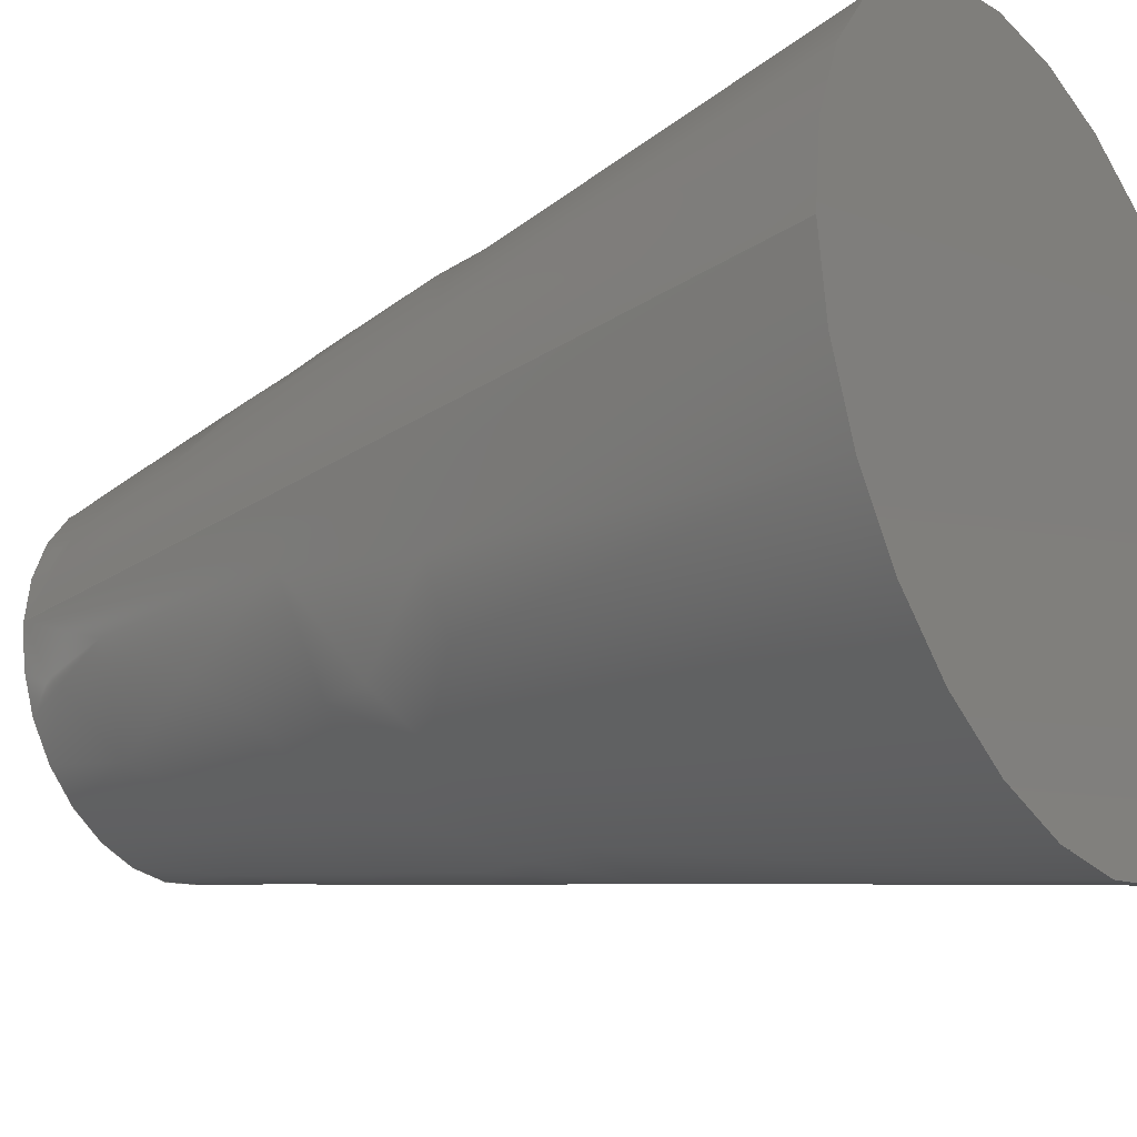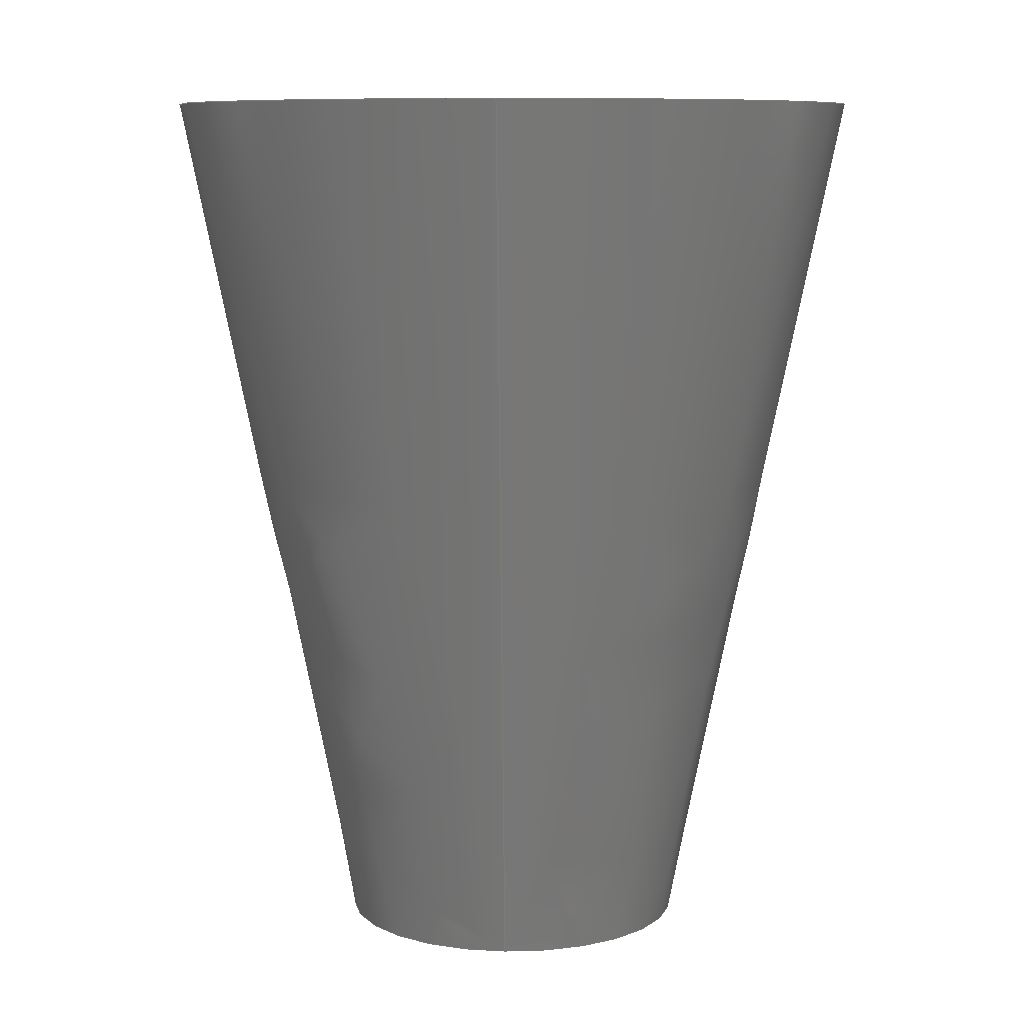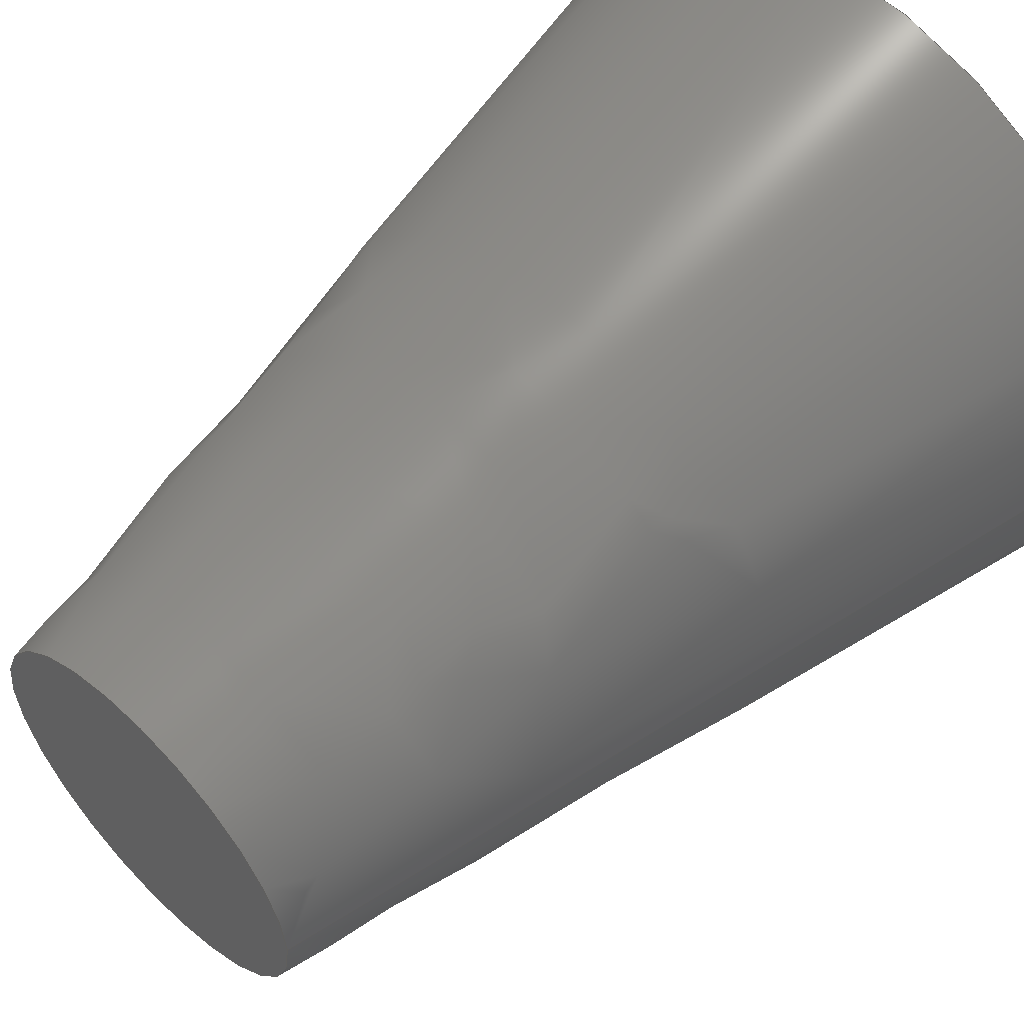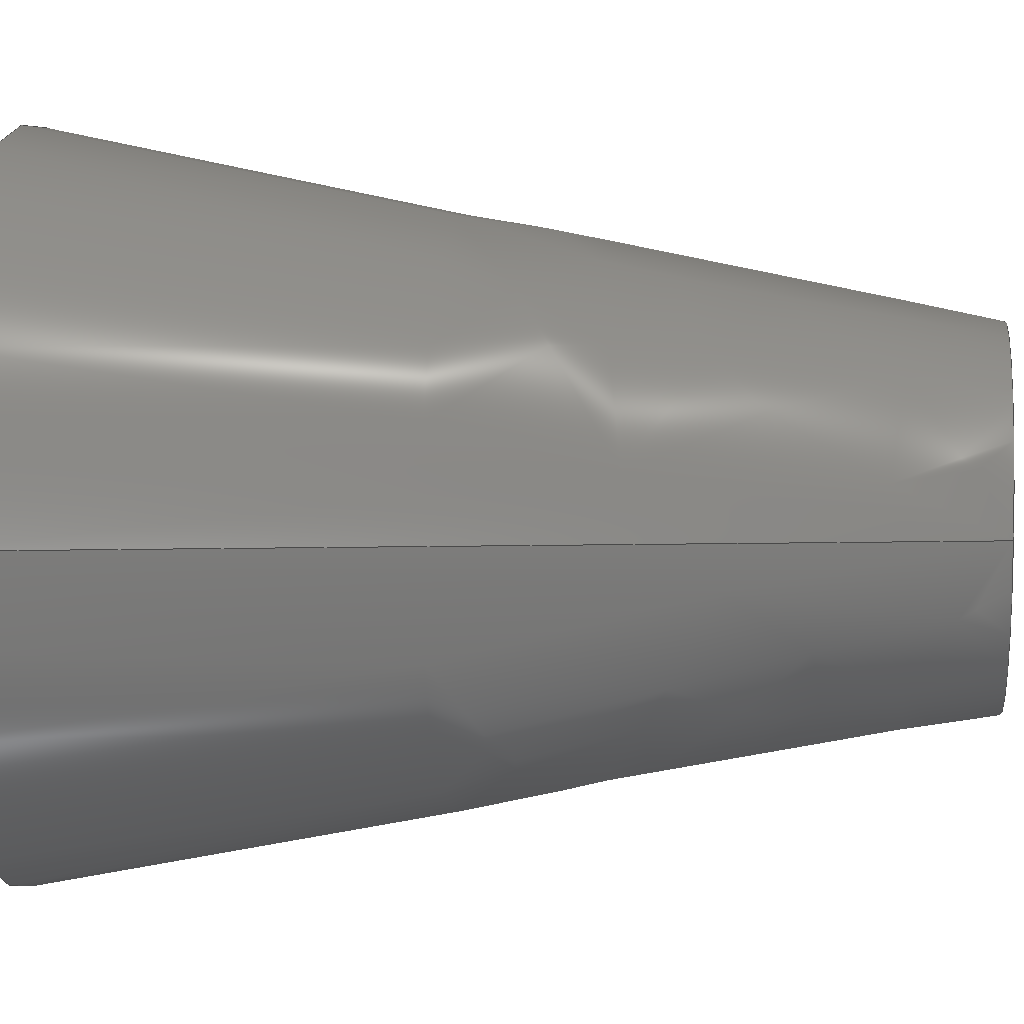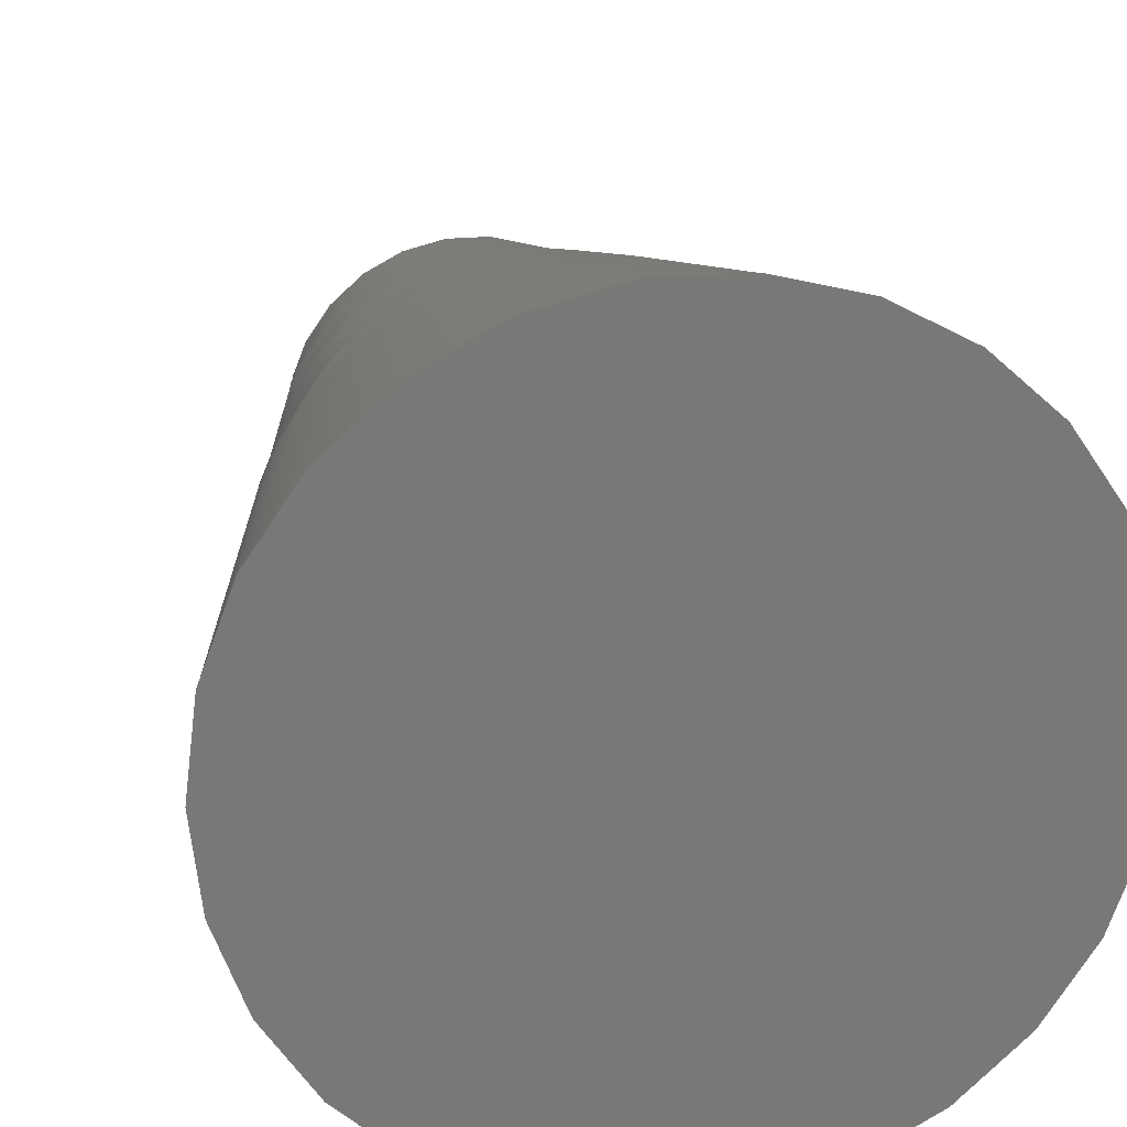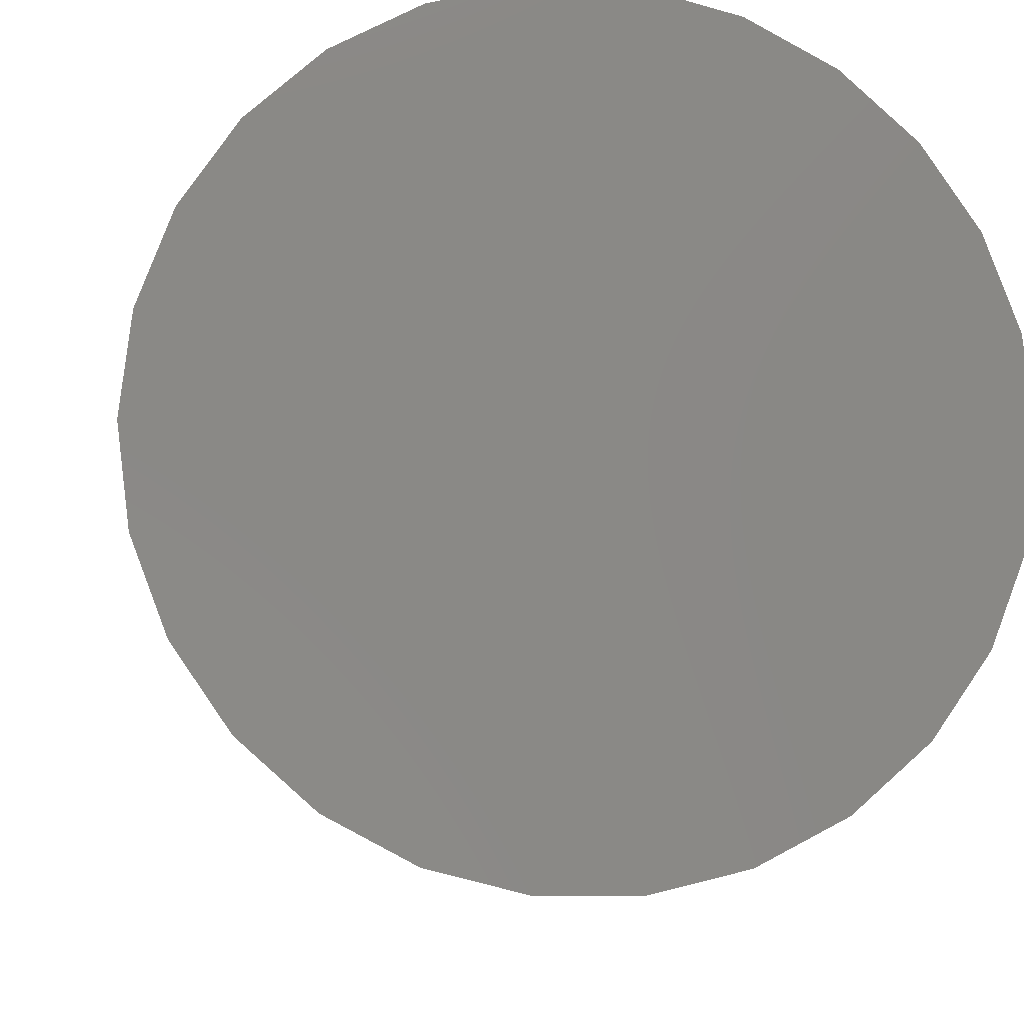
<metadata>
{"format":"step","ext":"step","renderer":"f3d","projection":"perspective","resolution":1024,"background":"white","views":[{"elev":-26.0,"azim":-55.7,"up":"+Y"},{"elev":8.9,"azim":-87.6,"up":"+Z"},{"elev":55.8,"azim":-135.2,"up":"+Y"},{"elev":6.1,"azim":96.6,"up":"+Y"},{"elev":19.1,"azim":-11.8,"up":"+Y"},{"elev":-8.2,"azim":-7.4,"up":"+Y"}]}
</metadata>
<code>
ISO-10303-21;
DATA;
#1=SHAPE_REPRESENTATION_RELATIONSHIP('','',#139,#3);
#2=MANIFOLD_SOLID_BREP('brep_1',#4);
#3=ADVANCED_BREP_SHAPE_REPRESENTATION('brep_rep_0',(#2,#147),#138);
#4=CLOSED_SHELL('',(#5,#6,#7,#8));
#5=ADVANCED_FACE('',(#9),#51,.T.);
#6=ADVANCED_FACE('',(#10),#49,.T.);
#7=ADVANCED_FACE('',(#11),#50,.T.);
#8=ADVANCED_FACE('',(#12),#52,.T.);
#9=FACE_OUTER_BOUND('',#13,.T.);
#10=FACE_OUTER_BOUND('',#14,.T.);
#11=FACE_OUTER_BOUND('',#15,.T.);
#12=FACE_OUTER_BOUND('',#16,.T.);
#13=EDGE_LOOP('',(#17,#18,#19,#20));
#14=EDGE_LOOP('',(#21,#22));
#15=EDGE_LOOP('',(#23,#24));
#16=EDGE_LOOP('',(#25,#26,#27,#28));
#17=ORIENTED_EDGE('',*,*,#32,.T.);
#18=ORIENTED_EDGE('',*,*,#34,.T.);
#19=ORIENTED_EDGE('',*,*,#31,.F.);
#20=ORIENTED_EDGE('',*,*,#29,.T.);
#21=ORIENTED_EDGE('',*,*,#34,.F.);
#22=ORIENTED_EDGE('',*,*,#30,.F.);
#23=ORIENTED_EDGE('',*,*,#33,.F.);
#24=ORIENTED_EDGE('',*,*,#29,.F.);
#25=ORIENTED_EDGE('',*,*,#33,.T.);
#26=ORIENTED_EDGE('',*,*,#31,.T.);
#27=ORIENTED_EDGE('',*,*,#30,.T.);
#28=ORIENTED_EDGE('',*,*,#32,.F.);
#29=EDGE_CURVE('',#45,#47,#37,.T.);
#30=EDGE_CURVE('',#46,#48,#38,.T.);
#31=EDGE_CURVE('',#45,#46,#35,.T.);
#32=EDGE_CURVE('',#47,#48,#36,.T.);
#33=EDGE_CURVE('',#47,#45,#39,.T.);
#34=EDGE_CURVE('',#48,#46,#40,.T.);
#35=B_SPLINE_CURVE_WITH_KNOTS('',1,(#195,#196),.UNSPECIFIED.,.F.,.F.,(2,
2),(10.2,20.4),.UNSPECIFIED.);
#36=B_SPLINE_CURVE_WITH_KNOTS('',1,(#197,#198),.UNSPECIFIED.,.F.,.F.,(2,
2),(10.2,20.4),.UNSPECIFIED.);
#37=TRIMMED_CURVE($,#41,(#190),(#191),.T.,.CARTESIAN.);
#38=TRIMMED_CURVE($,#42,(#193),(#194),.T.,.CARTESIAN.);
#39=TRIMMED_CURVE($,#43,(#200),(#201),.T.,.CARTESIAN.);
#40=TRIMMED_CURVE($,#44,(#203),(#204),.T.,.CARTESIAN.);
#41=CIRCLE('',#143,2);
#42=CIRCLE('',#144,4);
#43=CIRCLE('',#145,2);
#44=CIRCLE('',#146,4);
#45=VERTEX_POINT('',#185);
#46=VERTEX_POINT('',#186);
#47=VERTEX_POINT('',#187);
#48=VERTEX_POINT('',#188);
#49=PLANE('',#141);
#50=PLANE('',#142);
#51=(
BOUNDED_SURFACE()
B_SPLINE_SURFACE(2,1,((#163,#164),(#165,#166),(#167,#168),(#169,#170),(#171,
#172)),.UNSPECIFIED.,.F.,.F.,.F.)
B_SPLINE_SURFACE_WITH_KNOTS((3,2,3),(2,2),(0,1.571,3.142),
(0,22.44),.UNSPECIFIED.)
GEOMETRIC_REPRESENTATION_ITEM()
RATIONAL_B_SPLINE_SURFACE(((1,1),(0.7071,0.7071),
(1,1),(0.7071,0.7071),(1,1)))
REPRESENTATION_ITEM('')
SURFACE()
);
#52=(
BOUNDED_SURFACE()
B_SPLINE_SURFACE(2,1,((#175,#176),(#177,#178),(#179,#180),(#181,#182),(#183,
#184)),.UNSPECIFIED.,.F.,.F.,.F.)
B_SPLINE_SURFACE_WITH_KNOTS((3,2,3),(2,2),(3.142,4.712,
6.283),(0,22.44),.UNSPECIFIED.)
GEOMETRIC_REPRESENTATION_ITEM()
RATIONAL_B_SPLINE_SURFACE(((1,1),(0.7071,0.7071),
(1,1),(0.7071,0.7071),(1,1)))
REPRESENTATION_ITEM('')
SURFACE()
);
#53=SHAPE_DEFINITION_REPRESENTATION(#54,#139);
#54=PRODUCT_DEFINITION_SHAPE($,$,#56);
#55=PRODUCT_DEFINITION_CONTEXT('3D Mechanical Parts',#128,'design');
#56=PRODUCT_DEFINITION('A','First version',#98,#55);
#57=DATE_TIME_ROLE('classification_date');
#58=DATE_TIME_ROLE('creation_date');
#59=APPLIED_DATE_AND_TIME_ASSIGNMENT(#83,#57,(#62));
#60=APPLIED_DATE_AND_TIME_ASSIGNMENT(#85,#58,(#56));
#61=SECURITY_CLASSIFICATION_LEVEL('unclassified');
#62=SECURITY_CLASSIFICATION('A','Security for version',#61);
#63=APPLIED_SECURITY_CLASSIFICATION_ASSIGNMENT(#62,(#98));
#64=APPROVAL_ROLE('Version approval');
#65=APPROVAL_ROLE('Version Security approval');
#66=APPROVAL_ROLE('Definition approval');
#67=APPROVAL_PERSON_ORGANIZATION(#116,#92,#64);
#68=APPROVAL_PERSON_ORGANIZATION(#117,#93,#65);
#69=APPROVAL_PERSON_ORGANIZATION(#120,#94,#66);
#70=COORDINATED_UNIVERSAL_TIME_OFFSET(5,0,.BEHIND.);
#71=LOCAL_TIME(0,0,0,#70);
#72=LOCAL_TIME(0,0,0,#70);
#73=LOCAL_TIME(0,0,0,#70);
#74=LOCAL_TIME(0,0,0,#70);
#75=LOCAL_TIME(0,0,0,#70);
#76=CALENDAR_DATE(1999,1,1);
#77=CALENDAR_DATE(1999,1,1);
#78=CALENDAR_DATE(1999,1,1);
#79=CALENDAR_DATE(1999,1,1);
#80=CALENDAR_DATE(1999,1,1);
#81=DATE_AND_TIME(#76,#71);
#82=DATE_AND_TIME(#77,#72);
#83=DATE_AND_TIME(#78,#73);
#84=DATE_AND_TIME(#79,#74);
#85=DATE_AND_TIME(#80,#75);
#86=APPROVAL_DATE_TIME(#81,#92);
#87=APPROVAL_DATE_TIME(#82,#93);
#88=APPROVAL_DATE_TIME(#84,#94);
#89=APPROVAL_STATUS('not_yet_approved');
#90=APPROVAL_STATUS('not_yet_approved');
#91=APPROVAL_STATUS('approved');
#92=APPROVAL(#89,'Version approval');
#93=APPROVAL(#90,'Version Security approval');
#94=APPROVAL(#91,'Definition approval');
#95=APPLIED_APPROVAL_ASSIGNMENT(#92,(#98));
#96=APPLIED_APPROVAL_ASSIGNMENT(#93,(#62));
#97=APPLIED_APPROVAL_ASSIGNMENT(#94,(#56));
#98=PRODUCT_DEFINITION_FORMATION_WITH_SPECIFIED_SOURCE('A',
'First version',#130,.MADE.);
#99=PERSON_AND_ORGANIZATION_ROLE('design_owner');
#100=PERSON_AND_ORGANIZATION_ROLE('creator');
#101=PERSON_AND_ORGANIZATION_ROLE('design_supplier');
#102=PERSON_AND_ORGANIZATION_ROLE('classification_officer');
#103=PERSON_AND_ORGANIZATION_ROLE('creator');
#104=ORGANIZATION('STI','lab','lab');
#105=ORGANIZATION('STI','unknown','unknown');
#106=ORGANIZATION('STI','unknown','unknown');
#107=ORGANIZATION('STI','unknown','unknown');
#108=ORGANIZATION('STI','unknown','unknown');
#109=ORGANIZATION('STI','unknown','unknown');
#110=ORGANIZATION('STI','unknown','unknown');
#111=PERSON('1','Box','vc60',$,$,$);
#112=PERSON('2','last','first',$,$,$);
#113=PERSON('3','President','Mr.',$,$,$);
#114=PERSON_AND_ORGANIZATION(#111,#104);
#115=PERSON_AND_ORGANIZATION(#112,#105);
#116=PERSON_AND_ORGANIZATION(#113,#106);
#117=PERSON_AND_ORGANIZATION(#113,#107);
#118=PERSON_AND_ORGANIZATION(#113,#108);
#119=PERSON_AND_ORGANIZATION(#112,#109);
#120=PERSON_AND_ORGANIZATION(#113,#110);
#121=APPLIED_PERSON_AND_ORGANIZATION_ASSIGNMENT(#114,#99,(#130));
#122=APPLIED_PERSON_AND_ORGANIZATION_ASSIGNMENT(#115,#100,(#98));
#123=APPLIED_PERSON_AND_ORGANIZATION_ASSIGNMENT(#115,#101,(#98));
#124=APPLIED_PERSON_AND_ORGANIZATION_ASSIGNMENT(#118,#102,(#62));
#125=APPLIED_PERSON_AND_ORGANIZATION_ASSIGNMENT(#119,#103,(#56));
#126=PRODUCT_RELATED_PRODUCT_CATEGORY('detail','detail',(#130));
#127=APPLICATION_PROTOCOL_DEFINITION('International Standard',
'config_control_design',1994,#128);
#128=APPLICATION_CONTEXT(
'configuration controlled 3d designs of mechanical parts and assemblie
s');
#129=PRODUCT_CONTEXT('3D Mechanical Parts',#128,'mechanical');
#130=PRODUCT('Document','Document','',(#129));
#131=(
LENGTH_UNIT()
NAMED_UNIT(*)
SI_UNIT(.MILLI.,.METRE.)
);
#132=(
NAMED_UNIT(*)
PLANE_ANGLE_UNIT()
SI_UNIT($,.RADIAN.)
);
#133=DIMENSIONAL_EXPONENTS(0,0,0,0,0,0,0);
#134=PLANE_ANGLE_MEASURE_WITH_UNIT(PLANE_ANGLE_MEASURE(0.01745),#132);
#135=(
CONVERSION_BASED_UNIT('DEGREES',#134)
NAMED_UNIT(#133)
PLANE_ANGLE_UNIT()
);
#136=(
NAMED_UNIT(*)
SI_UNIT($,.STERADIAN.)
SOLID_ANGLE_UNIT()
);
#137=UNCERTAINTY_MEASURE_WITH_UNIT(LENGTH_MEASURE(0.001),#131,
'DISTANCE_ACCURACY_VALUE',
'Maximum model space distance between geometric entities at asserted c
onnectivities');
#138=(
GEOMETRIC_REPRESENTATION_CONTEXT(3)
GLOBAL_UNCERTAINTY_ASSIGNED_CONTEXT((#137))
GLOBAL_UNIT_ASSIGNED_CONTEXT((#136,#135,#131))
REPRESENTATION_CONTEXT('ID1','3D')
);
#139=SHAPE_REPRESENTATION('Document',(#140,#147),#138);
#140=AXIS2_PLACEMENT_3D($,#162,#148,#149);
#141=AXIS2_PLACEMENT_3D('',#173,#150,$);
#142=AXIS2_PLACEMENT_3D('',#174,#151,$);
#143=AXIS2_PLACEMENT_3D($,#189,#152,#153);
#144=AXIS2_PLACEMENT_3D($,#192,#154,#155);
#145=AXIS2_PLACEMENT_3D($,#199,#156,#157);
#146=AXIS2_PLACEMENT_3D($,#202,#158,#159);
#147=AXIS2_PLACEMENT_3D($,#205,#160,#161);
#148=DIRECTION('',(0,0,1));
#149=DIRECTION('',(1,0,0));
#150=DIRECTION('',(0,0,1));
#151=DIRECTION('',(0,0,-1));
#152=DIRECTION('',(0,0,1));
#153=DIRECTION('',(1,-3.234e-16,0));
#154=DIRECTION('',(0,0,-1));
#155=DIRECTION('',(1,-3.925e-17,0));
#156=DIRECTION('',(0,0,1));
#157=DIRECTION('',(-1,2.842e-16,0));
#158=DIRECTION('',(0,0,-1));
#159=DIRECTION('',(-1,-7.85e-17,0));
#160=DIRECTION('',(0,0,1));
#161=DIRECTION('',(1,0,0));
#162=CARTESIAN_POINT('',(0,0,0));
#163=CARTESIAN_POINT('',(0,0,-10));
#164=CARTESIAN_POINT('',(4.4,0,12));
#165=CARTESIAN_POINT('',(0,0,-10));
#166=CARTESIAN_POINT('',(4.4,4.4,12));
#167=CARTESIAN_POINT('',(0,0,-10));
#168=CARTESIAN_POINT('',(2.694e-16,4.4,12));
#169=CARTESIAN_POINT('',(0,0,-10));
#170=CARTESIAN_POINT('',(-4.4,4.4,12));
#171=CARTESIAN_POINT('',(0,0,-10));
#172=CARTESIAN_POINT('',(-4.4,5.388e-16,12));
#173=CARTESIAN_POINT('',(-4.8,-4.8,10));
#174=CARTESIAN_POINT('',(-2.4,-2.4,0));
#175=CARTESIAN_POINT('',(0,0,-10));
#176=CARTESIAN_POINT('',(-4.4,0,12));
#177=CARTESIAN_POINT('',(0,0,-10));
#178=CARTESIAN_POINT('',(-4.4,-4.4,12));
#179=CARTESIAN_POINT('',(0,0,-10));
#180=CARTESIAN_POINT('',(-2.694e-16,-4.4,12));
#181=CARTESIAN_POINT('',(0,0,-10));
#182=CARTESIAN_POINT('',(4.4,-4.4,12));
#183=CARTESIAN_POINT('',(0,0,-10));
#184=CARTESIAN_POINT('',(4.4,-5.388e-16,12));
#185=CARTESIAN_POINT('',(2,-4.899e-16,0));
#186=CARTESIAN_POINT('',(4,0,10));
#187=CARTESIAN_POINT('',(-2,4.899e-16,0));
#188=CARTESIAN_POINT('',(-4,0,10));
#189=CARTESIAN_POINT('',(-1.57e-16,1.57e-16,0));
#190=CARTESIAN_POINT('',(2,-4.899e-16,0));
#191=CARTESIAN_POINT('',(-2,1.049e-15,0));
#192=CARTESIAN_POINT('',(1.57e-16,1.57e-16,10));
#193=CARTESIAN_POINT('',(4,0,10));
#194=CARTESIAN_POINT('',(-4,-1.758e-16,10));
#195=CARTESIAN_POINT('',(2,-4.899e-16,0));
#196=CARTESIAN_POINT('',(4,0,10));
#197=CARTESIAN_POINT('',(-2,0,1.776e-15));
#198=CARTESIAN_POINT('',(-4,0,10));
#199=CARTESIAN_POINT('',(7.85e-17,-7.85e-17,0));
#200=CARTESIAN_POINT('',(-2,4.899e-16,0));
#201=CARTESIAN_POINT('',(2,-8.918e-16,0));
#202=CARTESIAN_POINT('',(3.486e-32,3.14e-16,10));
#203=CARTESIAN_POINT('',(-4,0,10));
#204=CARTESIAN_POINT('',(4,1.118e-15,10));
#205=CARTESIAN_POINT('',(0,0,0));
ENDSEC;
END-ISO-10303-21;

</code>
